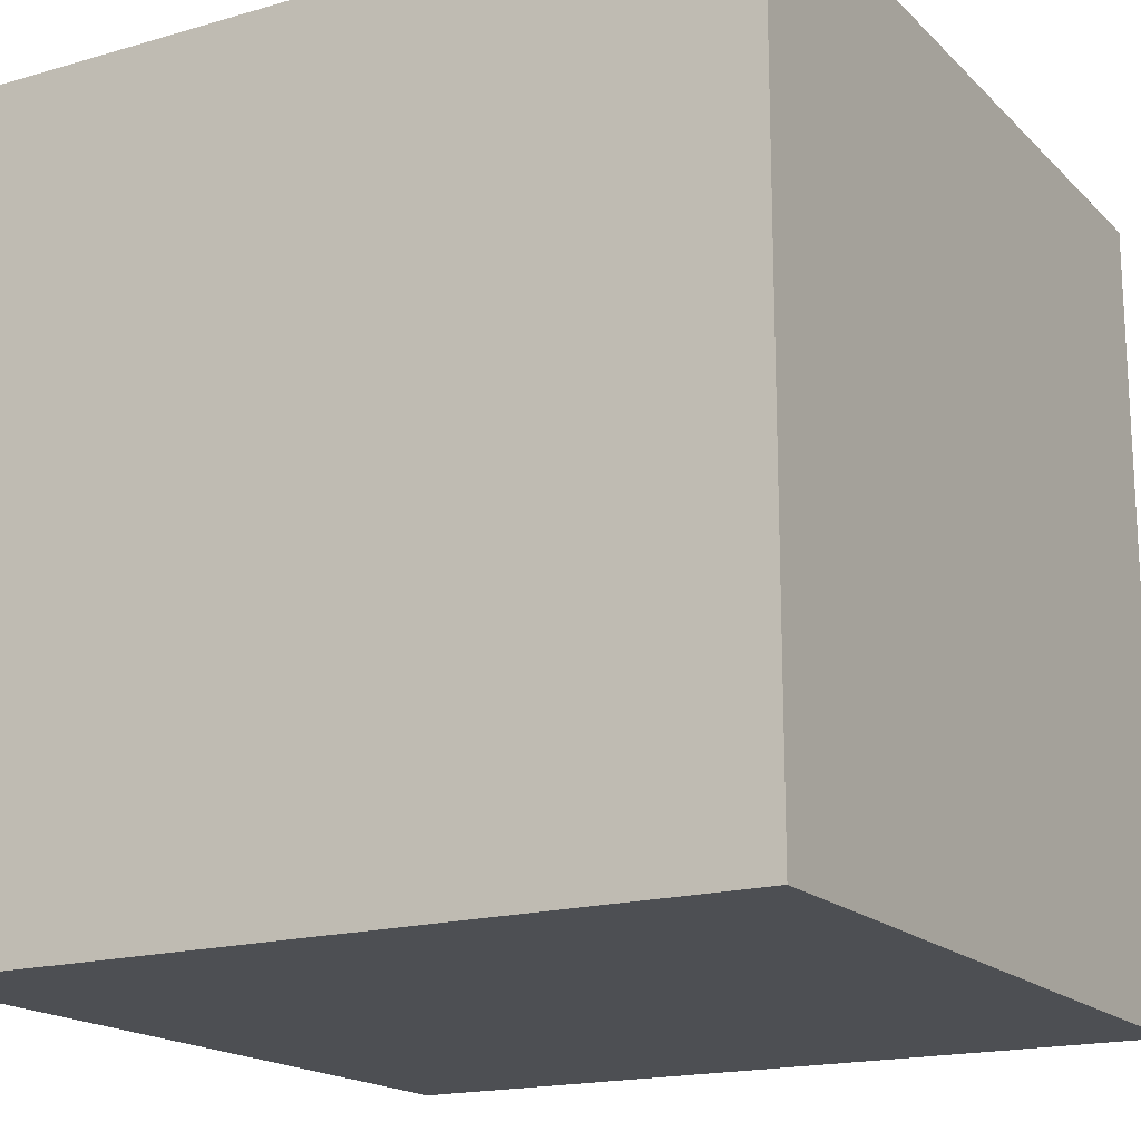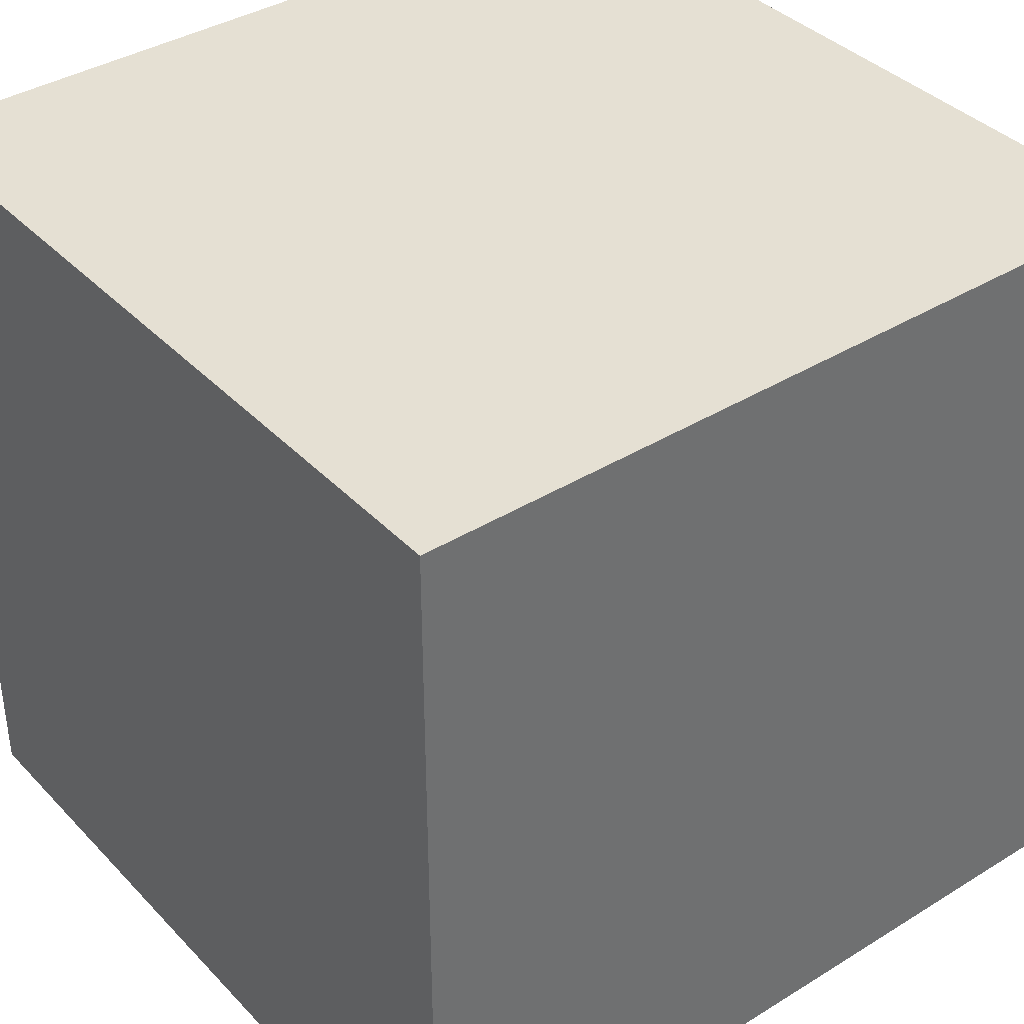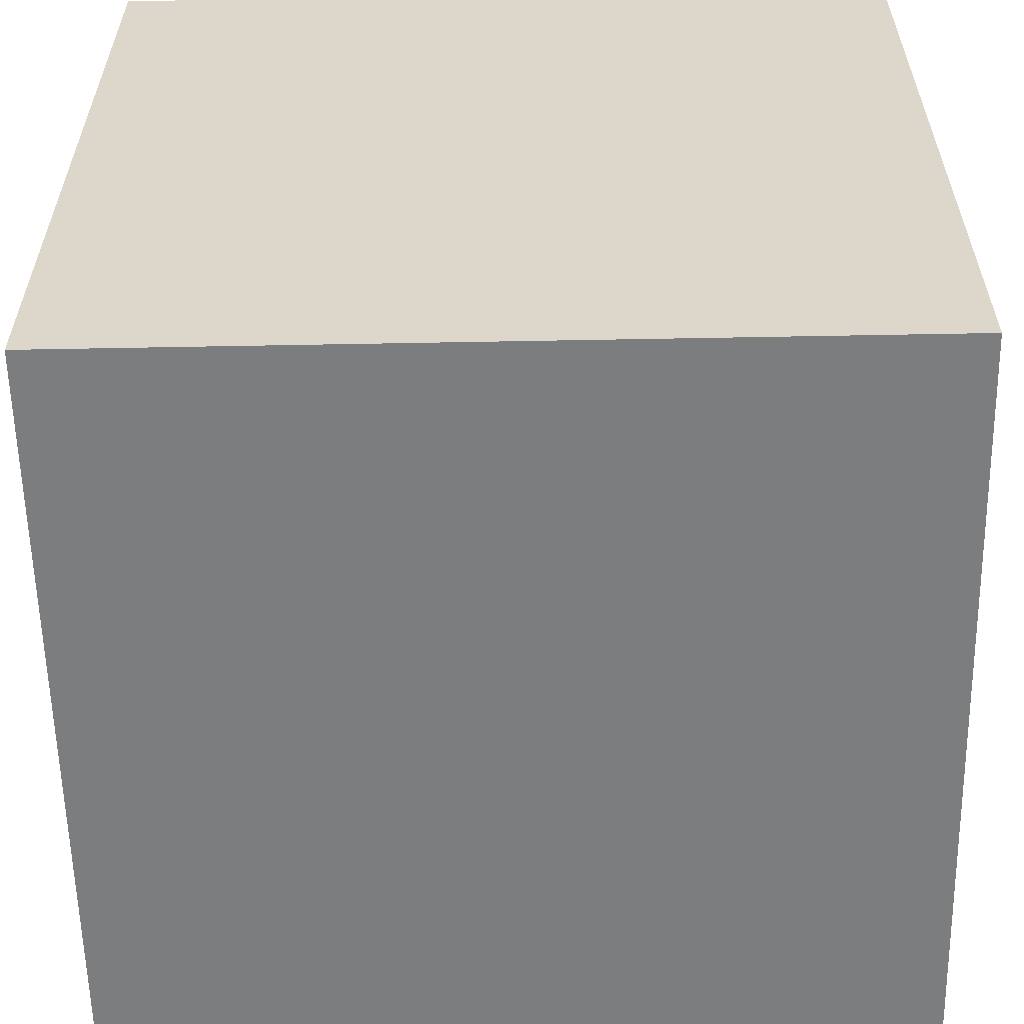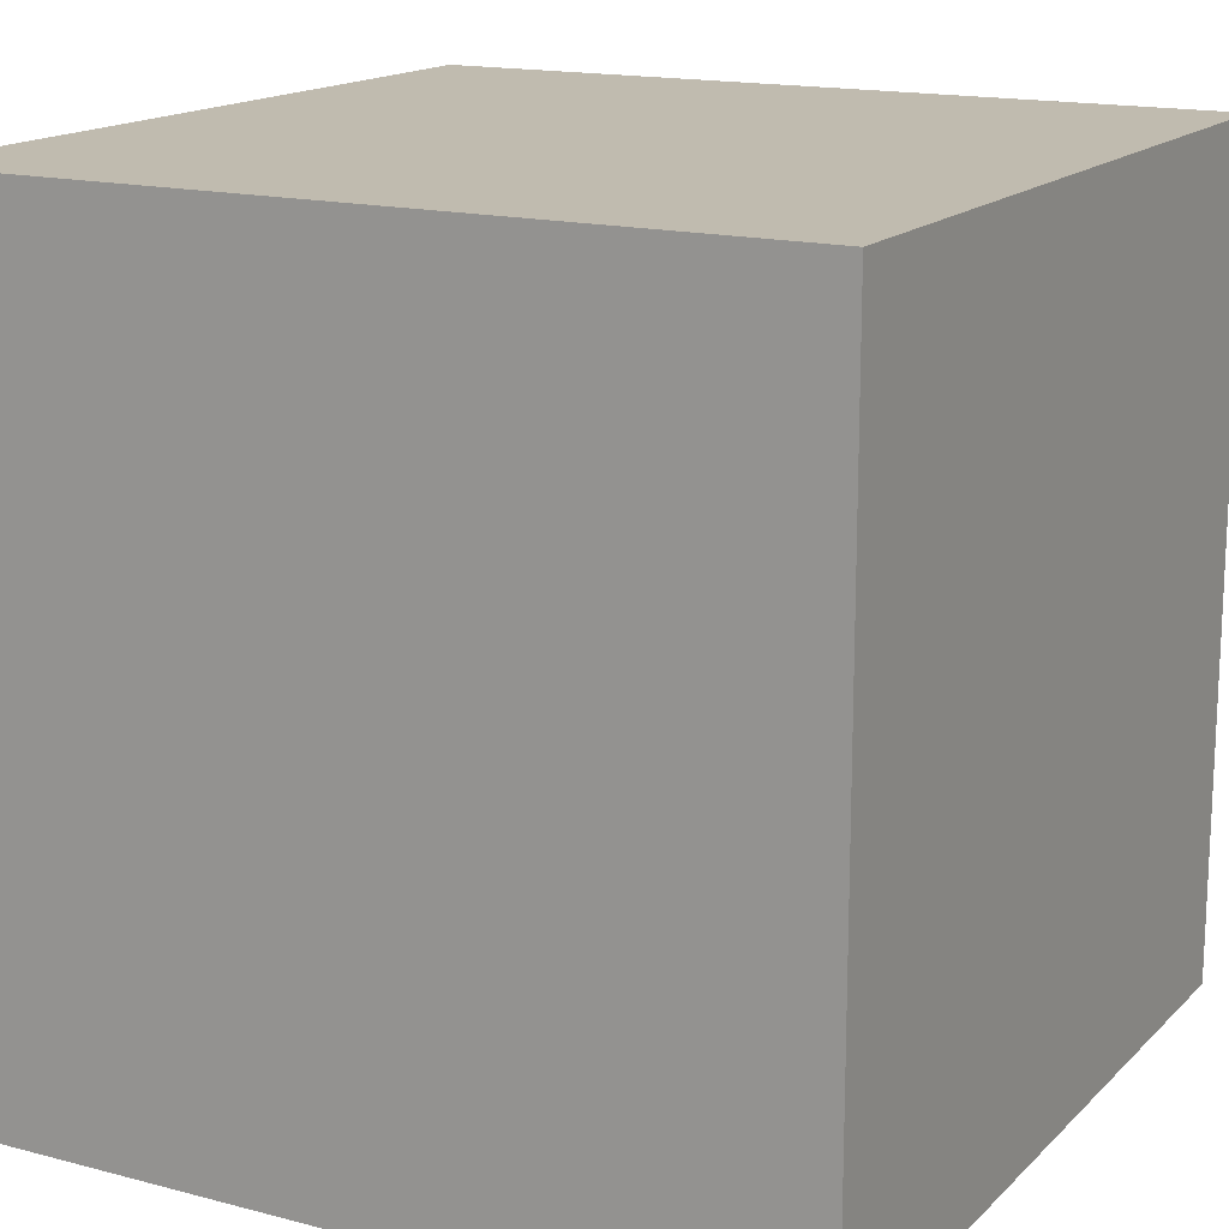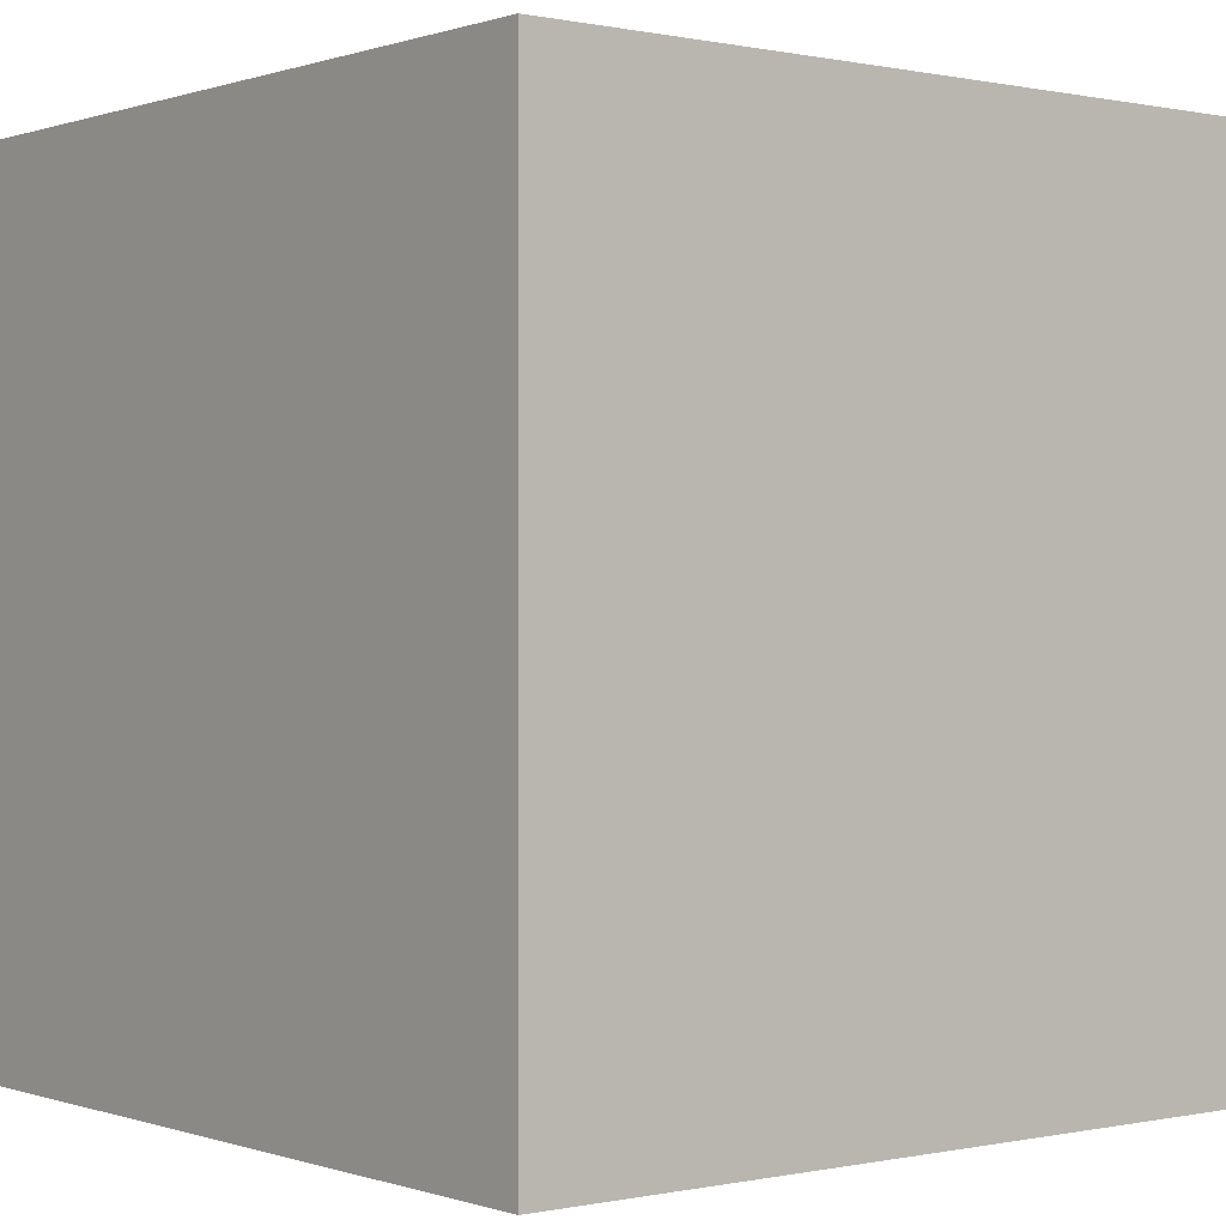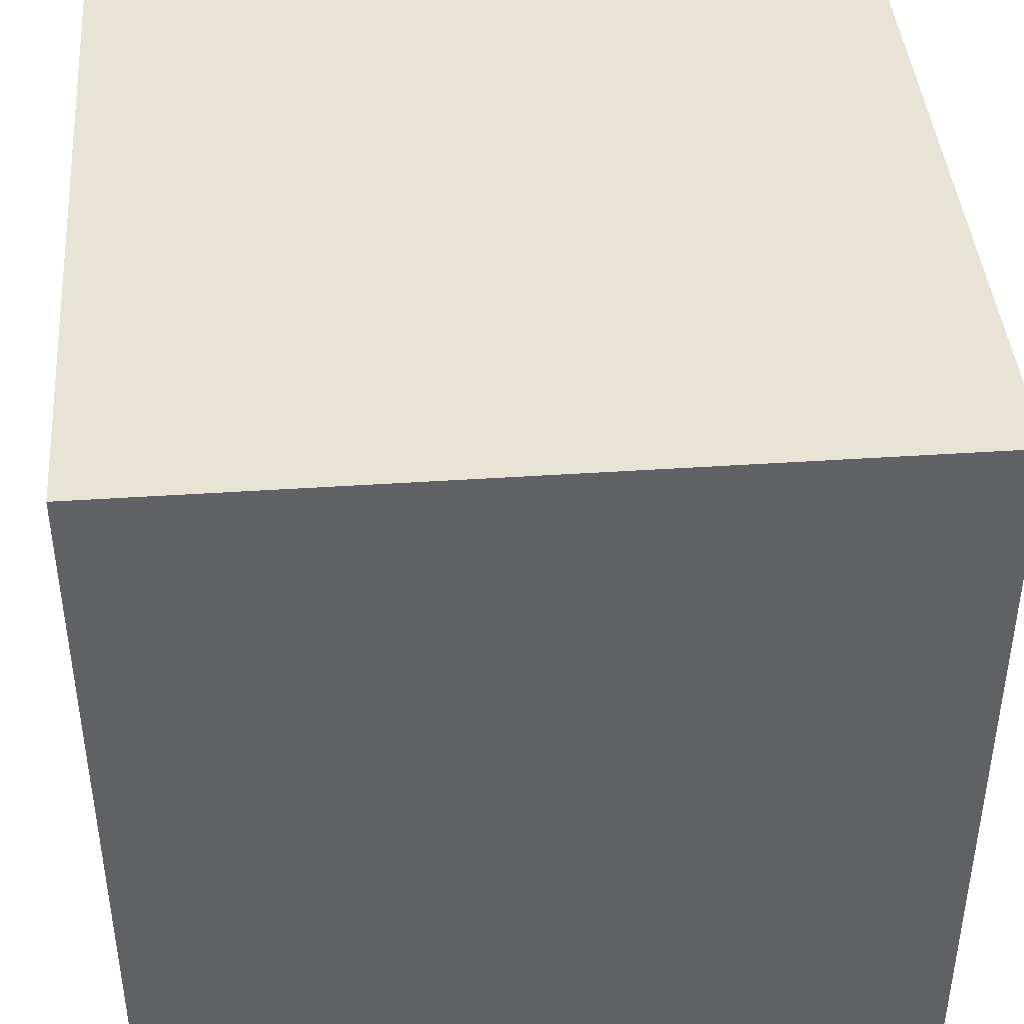
<metadata>
{"format":"obj","ext":"obj","renderer":"f3d","projection":"perspective","resolution":1024,"background":"white","views":[{"elev":-17.6,"azim":-150.3,"up":"+Z"},{"elev":38.2,"azim":-38.0,"up":"+Z"},{"elev":-59.0,"azim":-178.9,"up":"+Y"},{"elev":15.9,"azim":28.6,"up":"+Z"},{"elev":0.1,"azim":-38.6,"up":"+Y"},{"elev":42.1,"azim":-94.6,"up":"+Y"}]}
</metadata>
<code>
o cuboid
v 1 2 1
v 1 2 -1
v 1 0 1
v 1 0 -1
v -1 2 1
v -1 2 -1
v -1 0 1
v -1 0 -1
f 2 1 3 4
f 7 5 6 8
f 5 1 2 6
f 4 3 7 8
f 3 1 5 7
f 6 2 4 8

</code>
